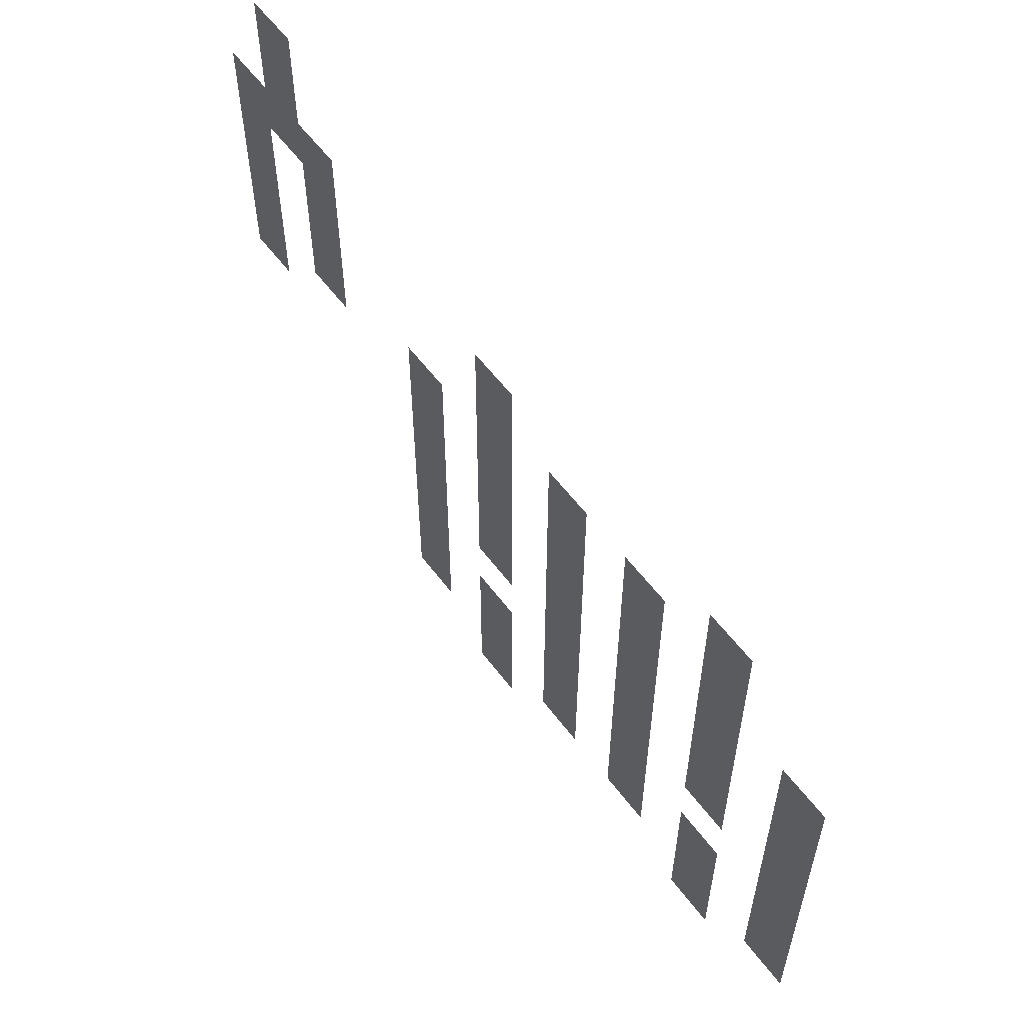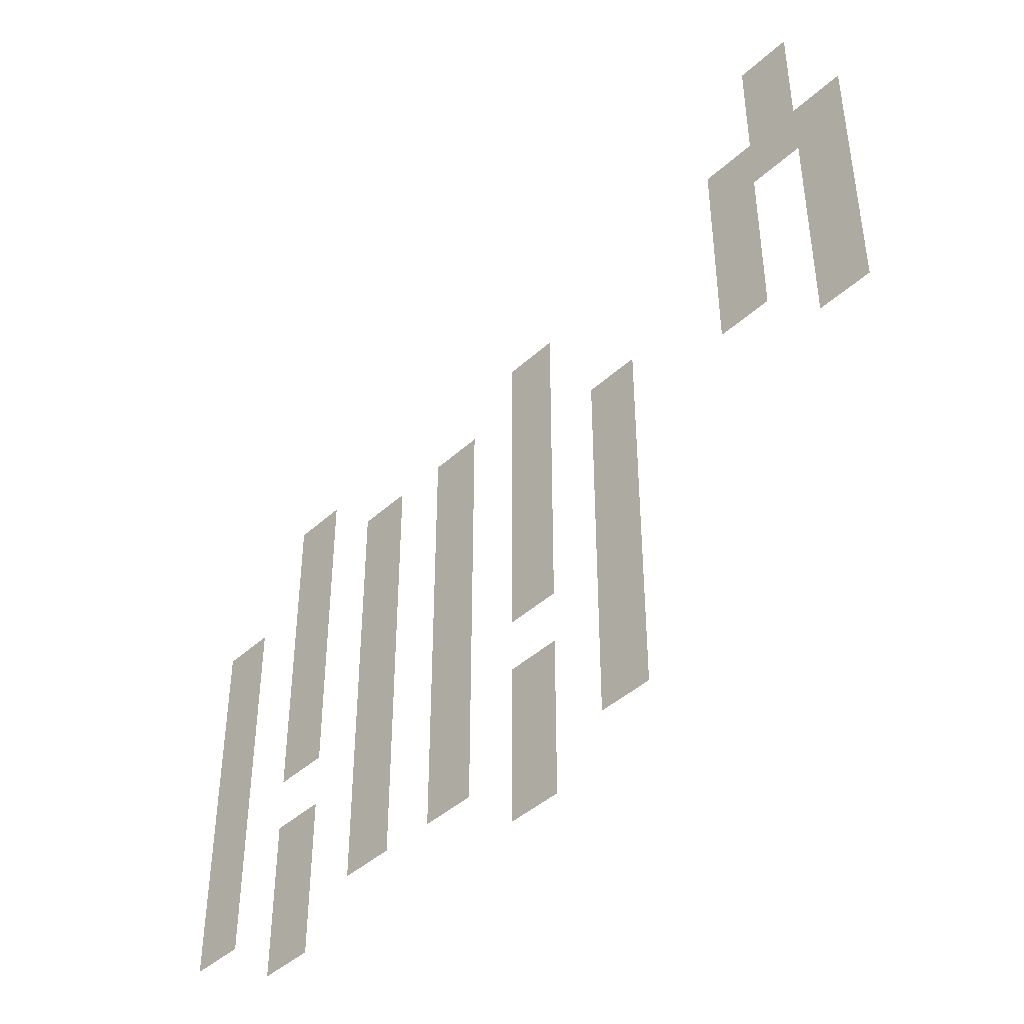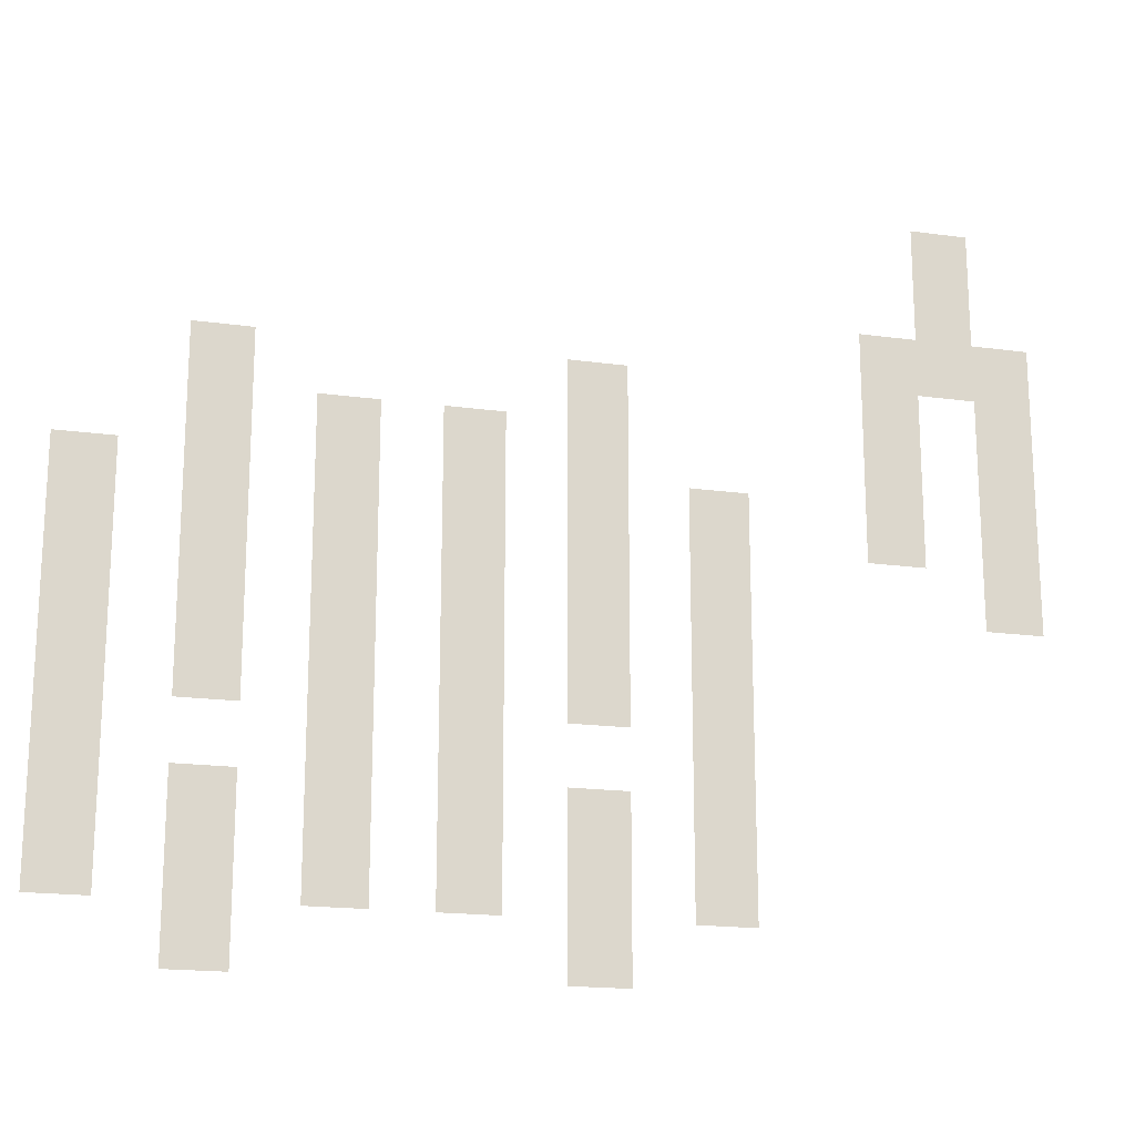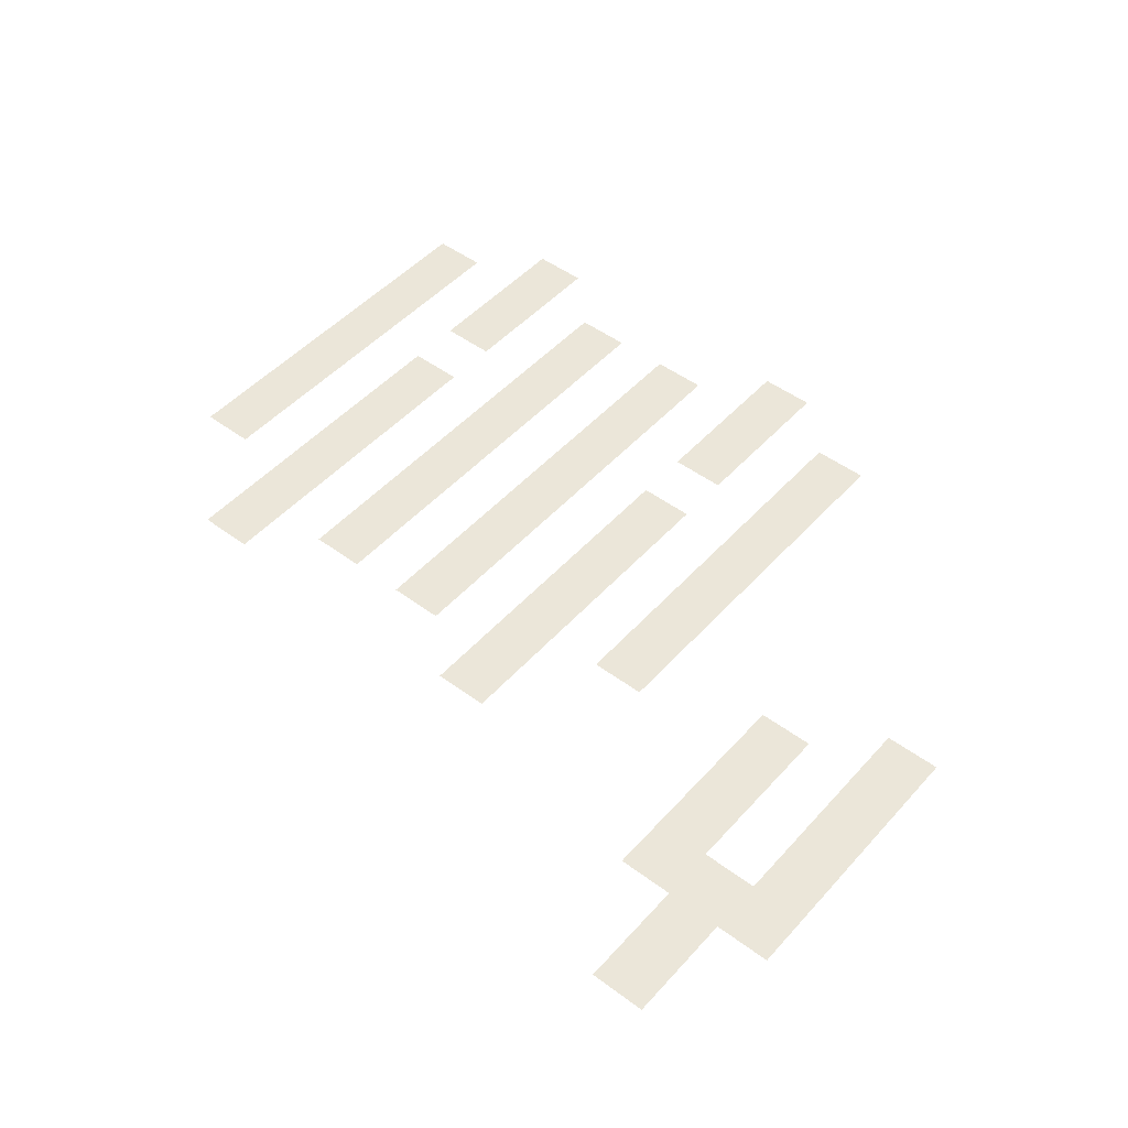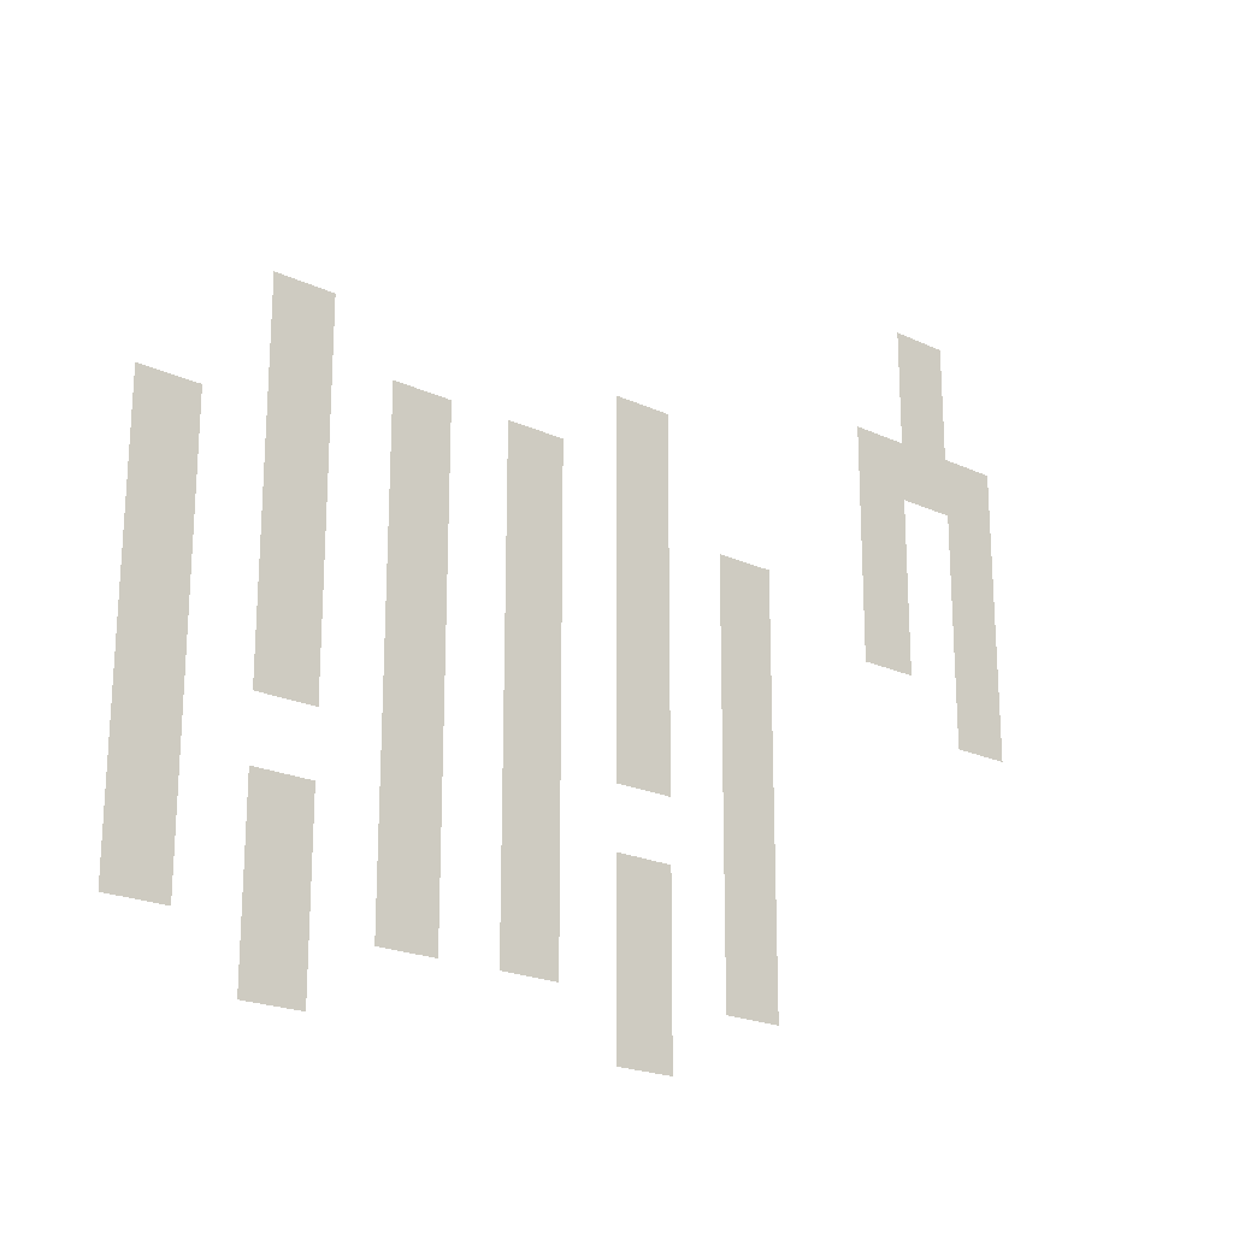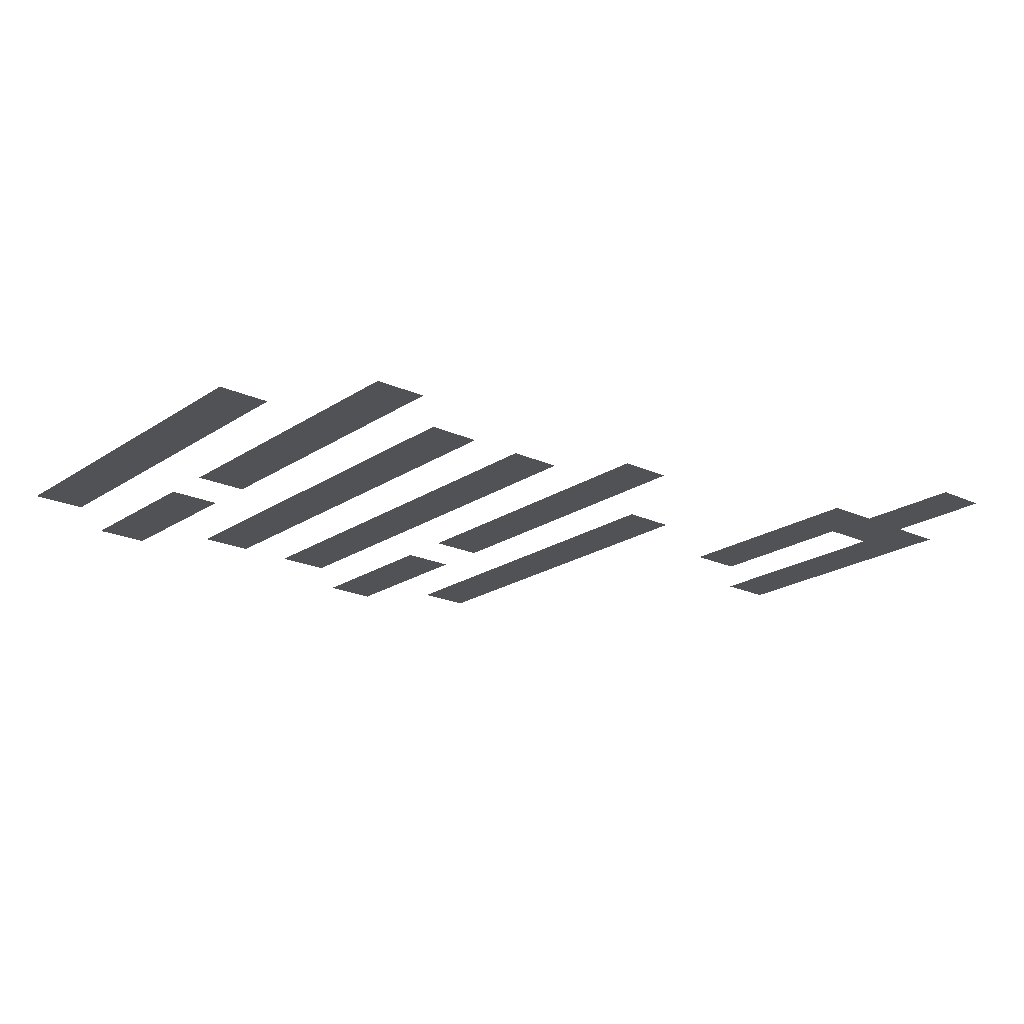
<metadata>
{"format":"obj","ext":"obj","renderer":"f3d","projection":"perspective","resolution":1024,"background":"white","views":[{"elev":57.8,"azim":53.5,"up":"+Y"},{"elev":-43.2,"azim":-132.9,"up":"+Y"},{"elev":-18.3,"azim":165.1,"up":"+Y"},{"elev":48.4,"azim":-140.3,"up":"+Z"},{"elev":-21.3,"azim":140.3,"up":"+Y"},{"elev":-20.7,"azim":140.1,"up":"+Z"}]}
</metadata>
<code>
v -151 -58 0
v -152 -58 0
v -152 -57 0
v -151 -57 0
v -151 -59 0
v -152 -59 0
v -152 -58 0
v -151 -58 0
v -152 -60 0
v -153 -60 0
v -153 -59 0
v -152 -59 0
v -151 -60 0
v -152 -60 0
v -152 -59 0
v -151 -59 0
v -150 -60 0
v -151 -60 0
v -151 -59 0
v -150 -59 0
v -152 -61 0
v -153 -61 0
v -153 -60 0
v -152 -60 0
v -150 -61 0
v -151 -61 0
v -151 -60 0
v -150 -60 0
v -145 -61 0
v -146 -61 0
v -146 -60 0
v -145 -60 0
v -139 -61 0
v -140 -61 0
v -140 -60 0
v -139 -60 0
v -152 -62 0
v -153 -62 0
v -153 -61 0
v -152 -61 0
v -150 -62 0
v -151 -62 0
v -151 -61 0
v -150 -61 0
v -145 -62 0
v -146 -62 0
v -146 -61 0
v -145 -61 0
v -143 -62 0
v -144 -62 0
v -144 -61 0
v -143 -61 0
v -141 -62 0
v -142 -62 0
v -142 -61 0
v -141 -61 0
v -139 -62 0
v -140 -62 0
v -140 -61 0
v -139 -61 0
v -152 -63 0
v -153 -63 0
v -153 -62 0
v -152 -62 0
v -150 -63 0
v -151 -63 0
v -151 -62 0
v -150 -62 0
v -147 -63 0
v -148 -63 0
v -148 -62 0
v -147 -62 0
v -145 -63 0
v -146 -63 0
v -146 -62 0
v -145 -62 0
v -143 -63 0
v -144 -63 0
v -144 -62 0
v -143 -62 0
v -141 -63 0
v -142 -63 0
v -142 -62 0
v -141 -62 0
v -139 -63 0
v -140 -63 0
v -140 -62 0
v -139 -62 0
v -137 -63 0
v -138 -63 0
v -138 -62 0
v -137 -62 0
v -152 -64 0
v -153 -64 0
v -153 -63 0
v -152 -63 0
v -147 -64 0
v -148 -64 0
v -148 -63 0
v -147 -63 0
v -145 -64 0
v -146 -64 0
v -146 -63 0
v -145 -63 0
v -143 -64 0
v -144 -64 0
v -144 -63 0
v -143 -63 0
v -141 -64 0
v -142 -64 0
v -142 -63 0
v -141 -63 0
v -139 -64 0
v -140 -64 0
v -140 -63 0
v -139 -63 0
v -137 -64 0
v -138 -64 0
v -138 -63 0
v -137 -63 0
v -147 -65 0
v -148 -65 0
v -148 -64 0
v -147 -64 0
v -145 -65 0
v -146 -65 0
v -146 -64 0
v -145 -64 0
v -143 -65 0
v -144 -65 0
v -144 -64 0
v -143 -64 0
v -141 -65 0
v -142 -65 0
v -142 -64 0
v -141 -64 0
v -139 -65 0
v -140 -65 0
v -140 -64 0
v -139 -64 0
v -137 -65 0
v -138 -65 0
v -138 -64 0
v -137 -64 0
v -147 -66 0
v -148 -66 0
v -148 -65 0
v -147 -65 0
v -145 -66 0
v -146 -66 0
v -146 -65 0
v -145 -65 0
v -143 -66 0
v -144 -66 0
v -144 -65 0
v -143 -65 0
v -141 -66 0
v -142 -66 0
v -142 -65 0
v -141 -65 0
v -139 -66 0
v -140 -66 0
v -140 -65 0
v -139 -65 0
v -137 -66 0
v -138 -66 0
v -138 -65 0
v -137 -65 0
v -147 -67 0
v -148 -67 0
v -148 -66 0
v -147 -66 0
v -143 -67 0
v -144 -67 0
v -144 -66 0
v -143 -66 0
v -141 -67 0
v -142 -67 0
v -142 -66 0
v -141 -66 0
v -137 -67 0
v -138 -67 0
v -138 -66 0
v -137 -66 0
v -147 -68 0
v -148 -68 0
v -148 -67 0
v -147 -67 0
v -145 -68 0
v -146 -68 0
v -146 -67 0
v -145 -67 0
v -143 -68 0
v -144 -68 0
v -144 -67 0
v -143 -67 0
v -141 -68 0
v -142 -68 0
v -142 -67 0
v -141 -67 0
v -139 -68 0
v -140 -68 0
v -140 -67 0
v -139 -67 0
v -137 -68 0
v -138 -68 0
v -138 -67 0
v -137 -67 0
v -147 -69 0
v -148 -69 0
v -148 -68 0
v -147 -68 0
v -145 -69 0
v -146 -69 0
v -146 -68 0
v -145 -68 0
v -143 -69 0
v -144 -69 0
v -144 -68 0
v -143 -68 0
v -141 -69 0
v -142 -69 0
v -142 -68 0
v -141 -68 0
v -139 -69 0
v -140 -69 0
v -140 -68 0
v -139 -68 0
v -137 -69 0
v -138 -69 0
v -138 -68 0
v -137 -68 0
v -145 -70 0
v -146 -70 0
v -146 -69 0
v -145 -69 0
v -139 -70 0
v -140 -70 0
v -140 -69 0
v -139 -69 0
g AstralaProper_mesh_0019
f 1 2 3 4
f 5 6 7 8
f 9 10 11 12
f 13 14 15 16
f 17 18 19 20
f 21 22 23 24
f 25 26 27 28
f 29 30 31 32
f 33 34 35 36
f 37 38 39 40
f 41 42 43 44
f 45 46 47 48
f 49 50 51 52
f 53 54 55 56
f 57 58 59 60
f 61 62 63 64
f 65 66 67 68
f 69 70 71 72
f 73 74 75 76
f 77 78 79 80
f 81 82 83 84
f 85 86 87 88
f 89 90 91 92
f 93 94 95 96
f 97 98 99 100
f 101 102 103 104
f 105 106 107 108
f 109 110 111 112
f 113 114 115 116
f 117 118 119 120
f 121 122 123 124
f 125 126 127 128
f 129 130 131 132
f 133 134 135 136
f 137 138 139 140
f 141 142 143 144
f 145 146 147 148
f 149 150 151 152
f 153 154 155 156
f 157 158 159 160
f 161 162 163 164
f 165 166 167 168
f 169 170 171 172
f 173 174 175 176
f 177 178 179 180
f 181 182 183 184
f 185 186 187 188
f 189 190 191 192
f 193 194 195 196
f 197 198 199 200
f 201 202 203 204
f 205 206 207 208
f 209 210 211 212
f 213 214 215 216
f 217 218 219 220
f 221 222 223 224
f 225 226 227 228
f 229 230 231 232
f 233 234 235 236
f 237 238 239 240

</code>
